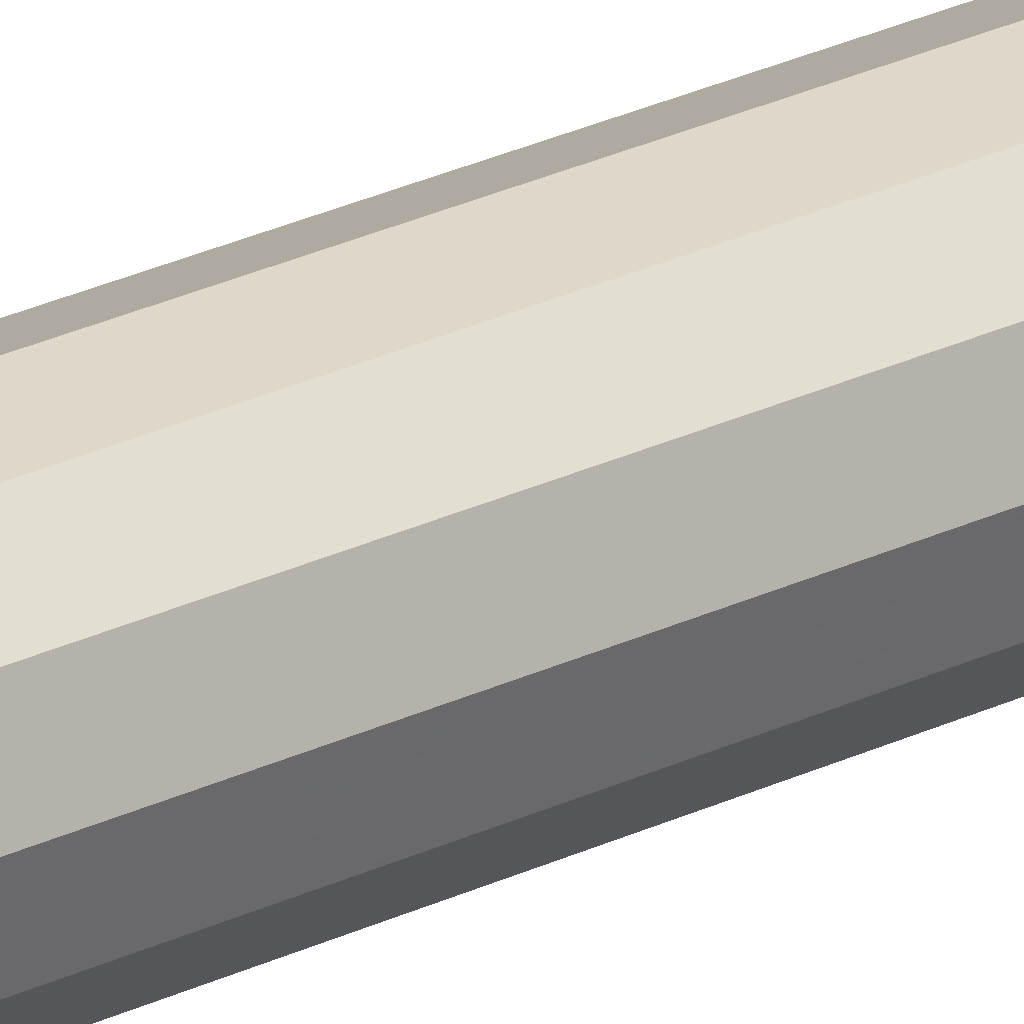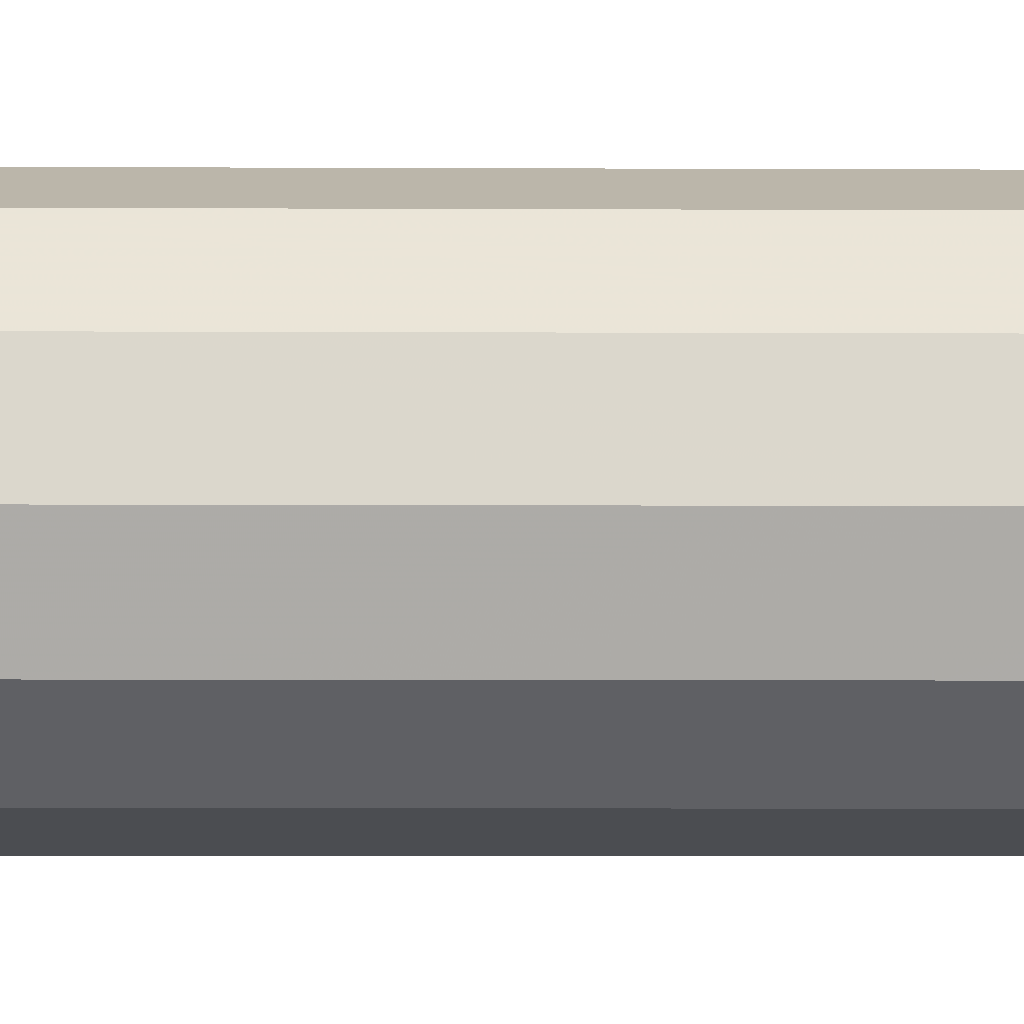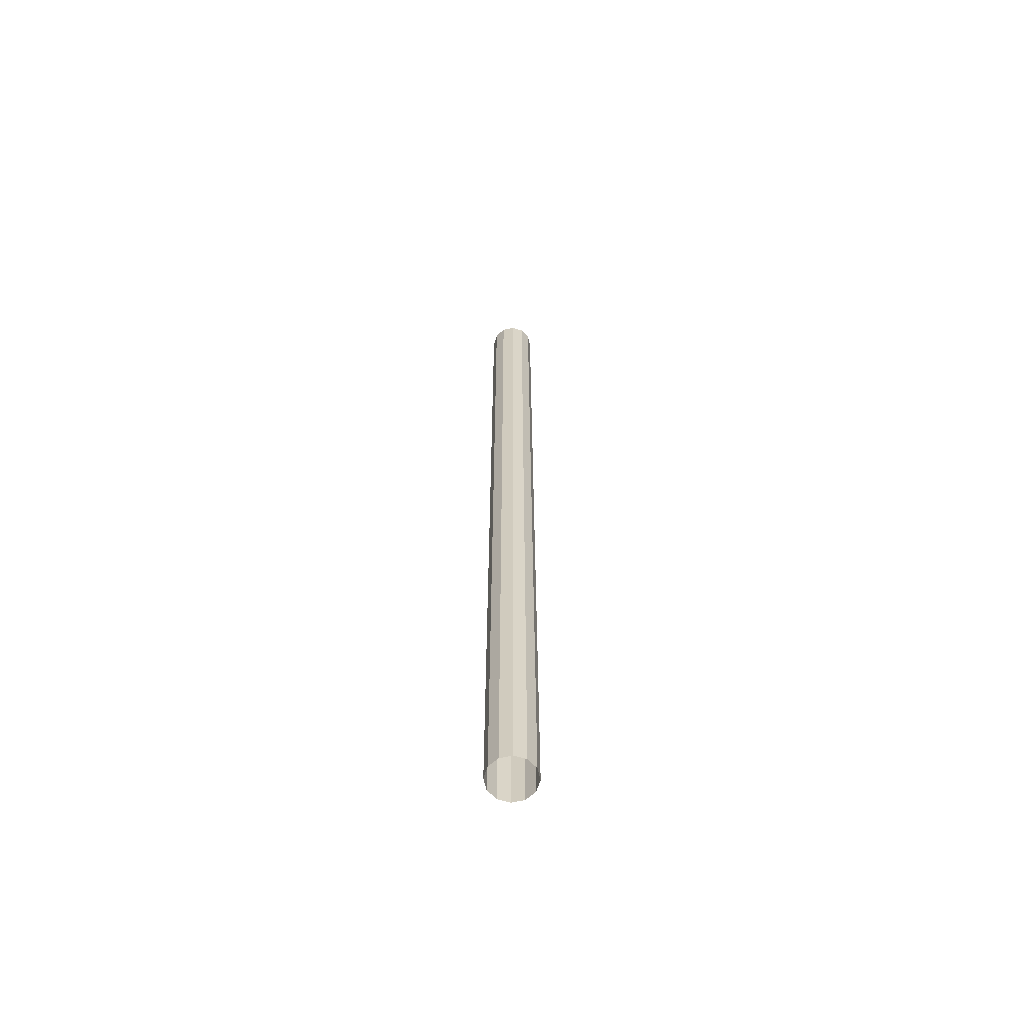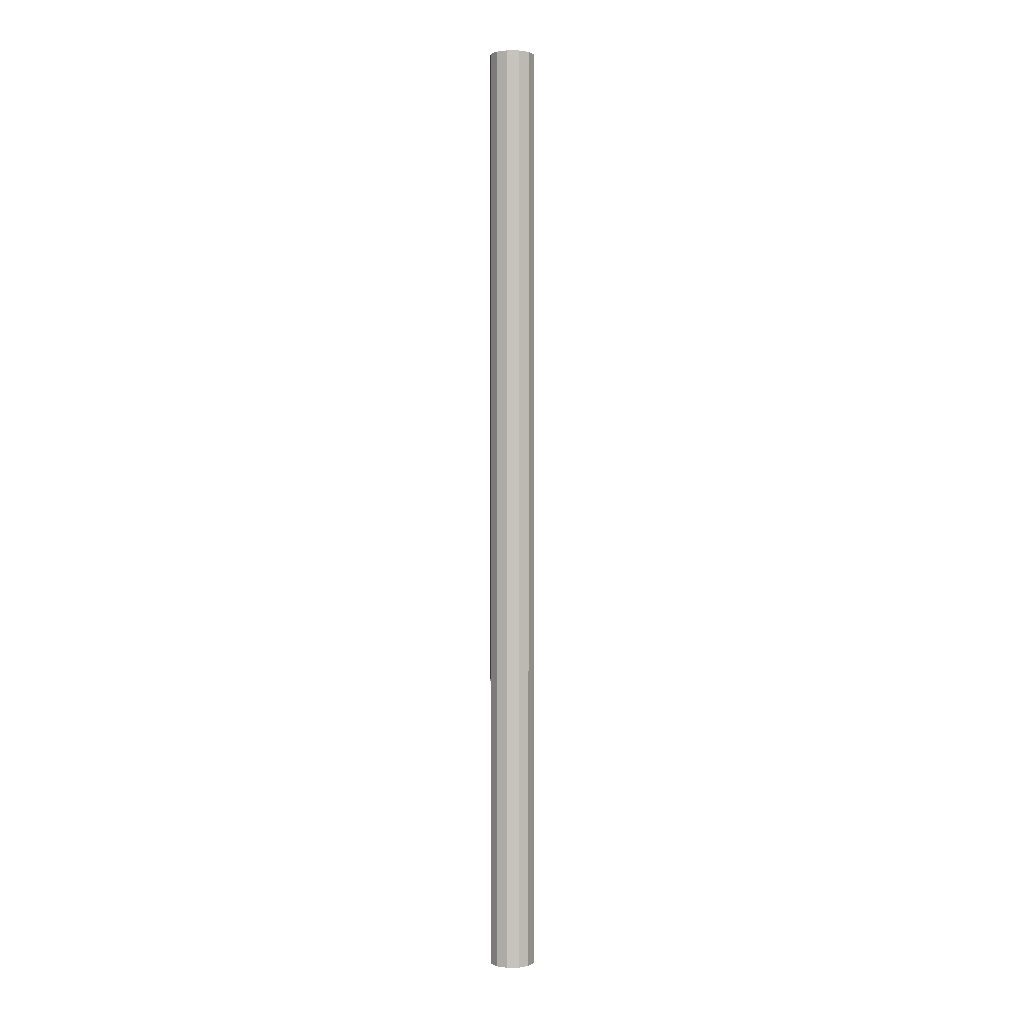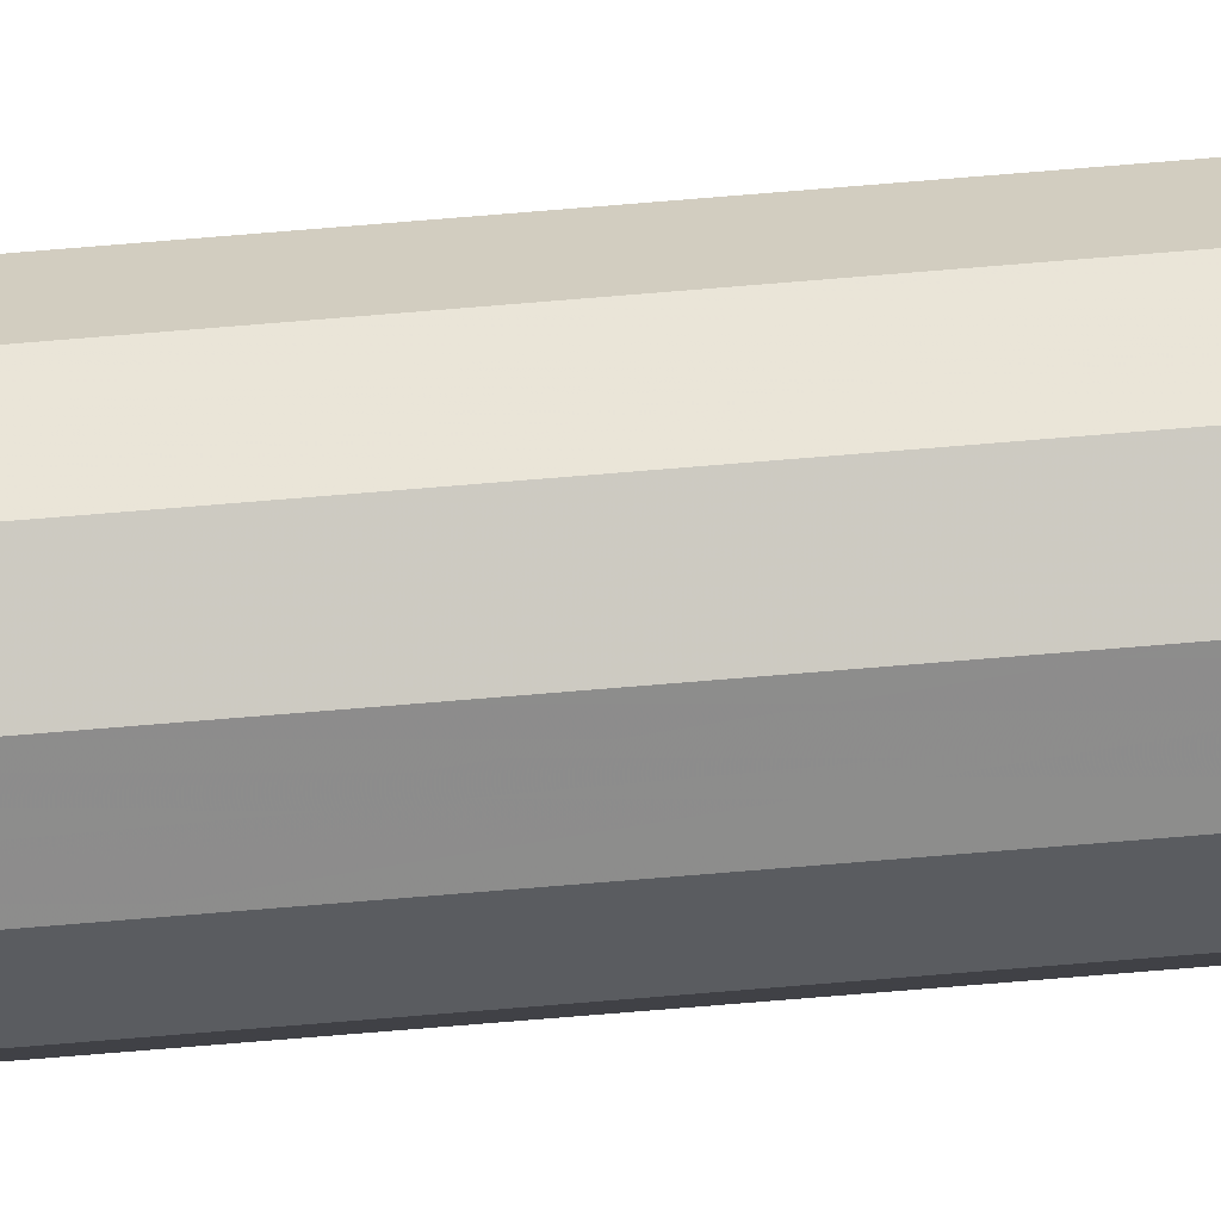
<metadata>
{"format":"obj","ext":"obj","renderer":"f3d","projection":"perspective","resolution":1024,"background":"white","views":[{"elev":20.1,"azim":-134.6,"up":"+Y"},{"elev":-1.1,"azim":-94.8,"up":"+Y"},{"elev":-63.0,"azim":-2.3,"up":"+Z"},{"elev":1.7,"azim":12.1,"up":"+Z"},{"elev":-79.2,"azim":94.6,"up":"+Y"}]}
</metadata>
<code>
g
v -3.251 0 -1.869
v -3.271 0.07475 -1.869
v -3.325 0.1295 -1.869
v -3.4 0.1495 -1.869
v -3.475 0.1295 -1.869
v -3.529 0.07475 -1.869
v -3.549 -1.307e-08 -1.869
v -3.529 -0.07475 -1.869
v -3.475 -0.1295 -1.869
v -3.4 -0.1495 -1.869
v -3.325 -0.1295 -1.869
v -3.271 -0.07475 -1.869
v -3.251 0 -7.999
v -3.271 0.07475 -7.999
v -3.325 0.1295 -7.999
v -3.4 0.1495 -7.999
v -3.475 0.1295 -7.999
v -3.529 0.07475 -7.999
v -3.549 -1.307e-08 -7.999
v -3.529 -0.07475 -7.999
v -3.475 -0.1295 -7.999
v -3.4 -0.1495 -7.999
v -3.325 -0.1295 -7.999
v -3.271 -0.07475 -7.999
g
f 1 13 14 2
f 2 14 15 3
f 3 15 16 4
f 4 16 17 5
f 5 17 18 6
f 6 18 19 7
f 7 19 20 8
f 8 20 21 9
f 9 21 22 10
f 10 22 23 11
f 11 23 24 12
f 12 24 13 1

</code>
